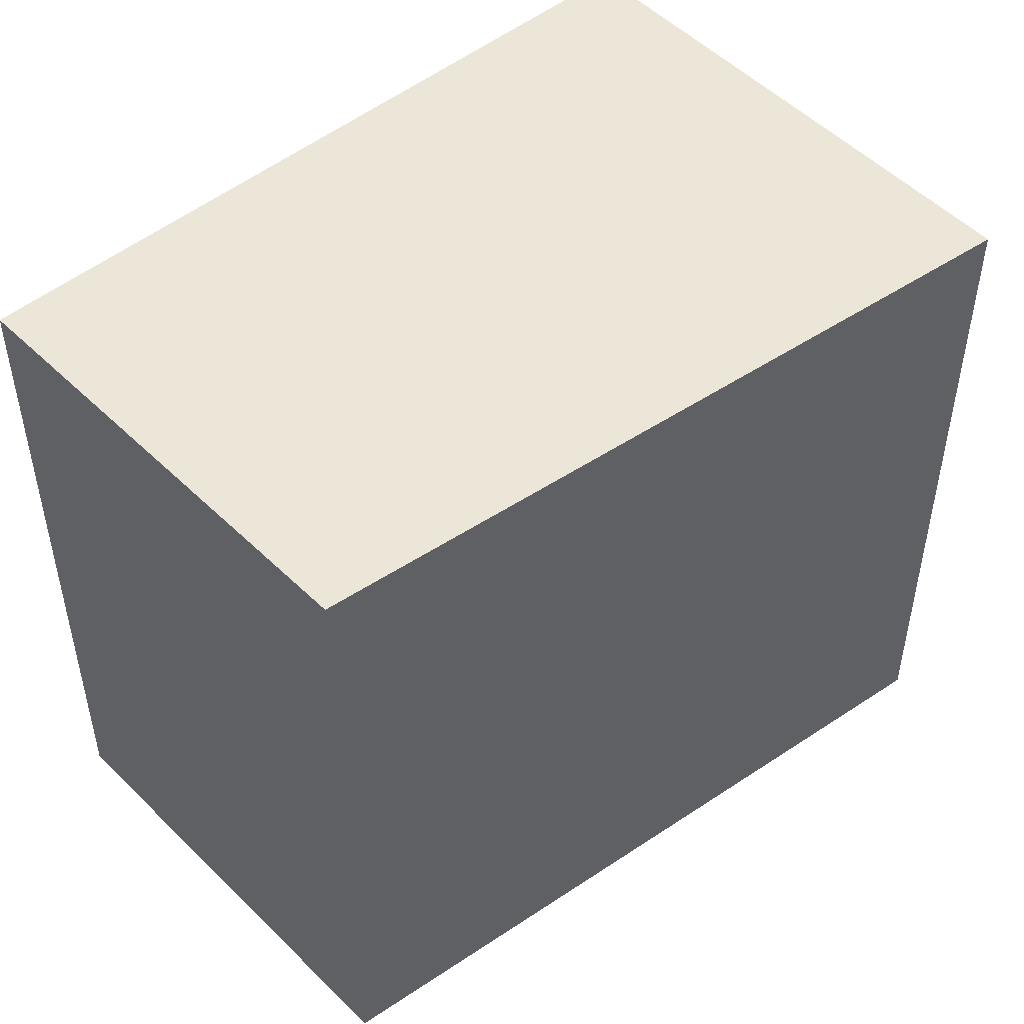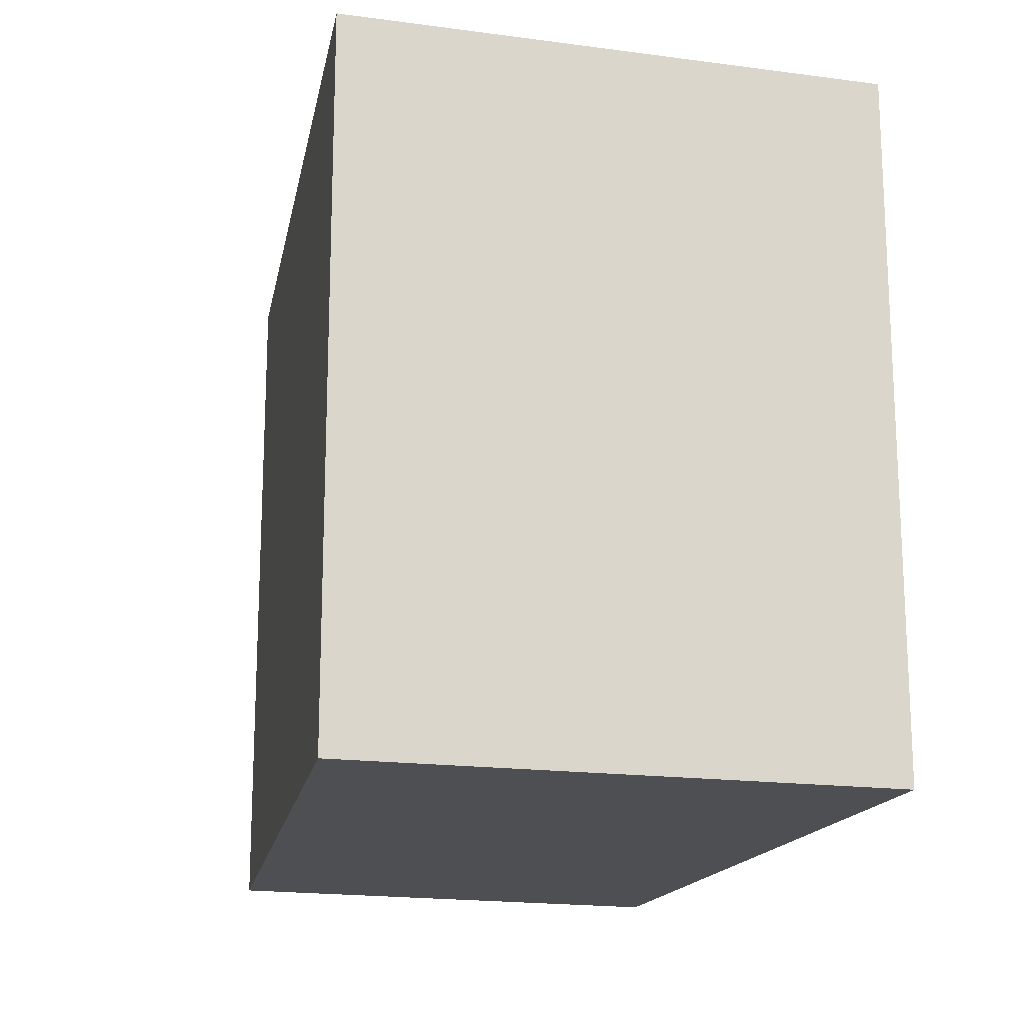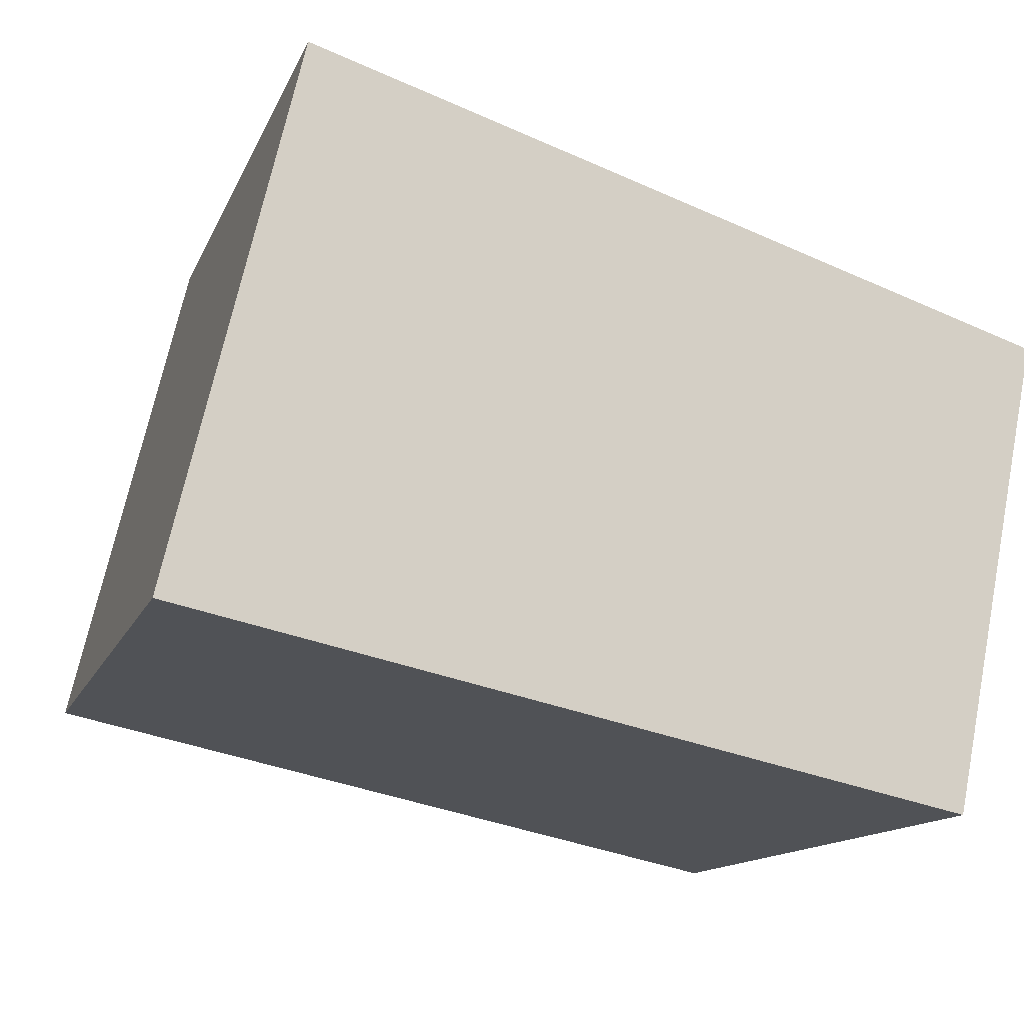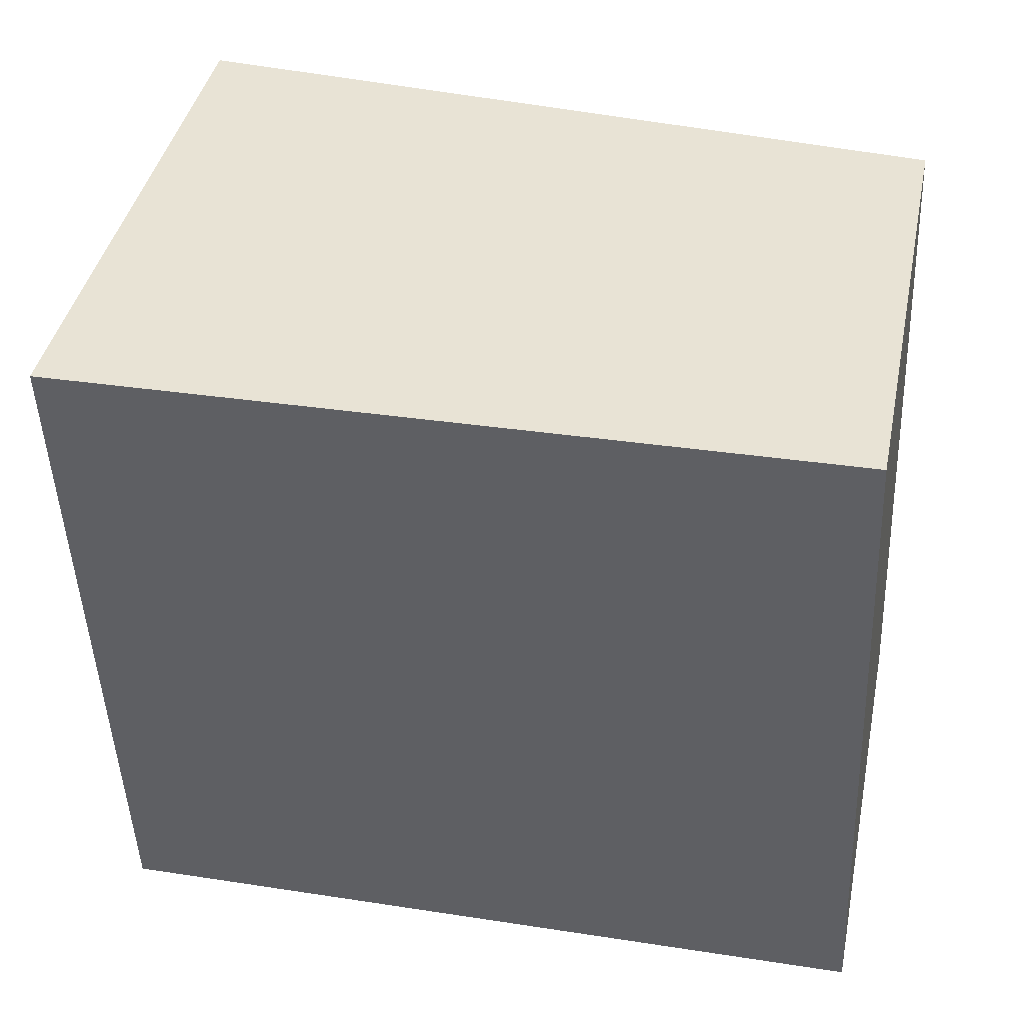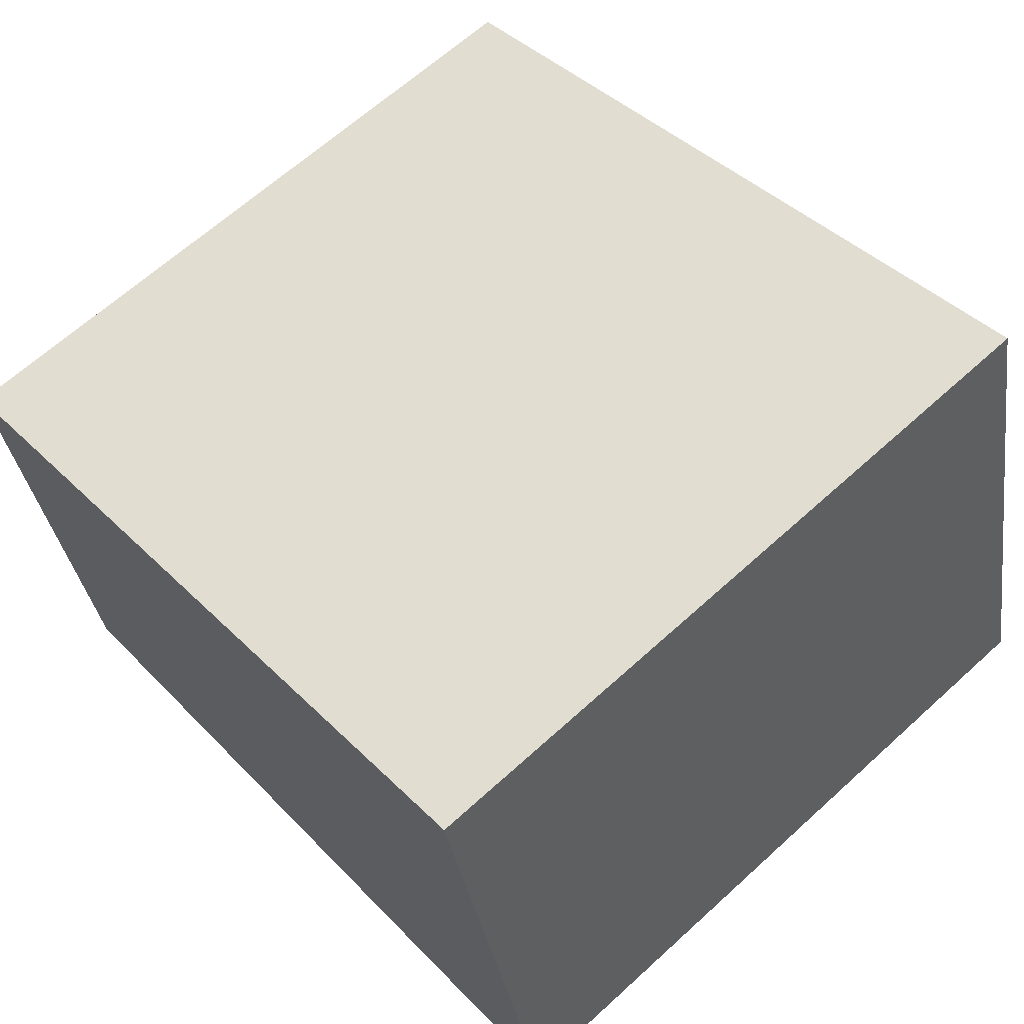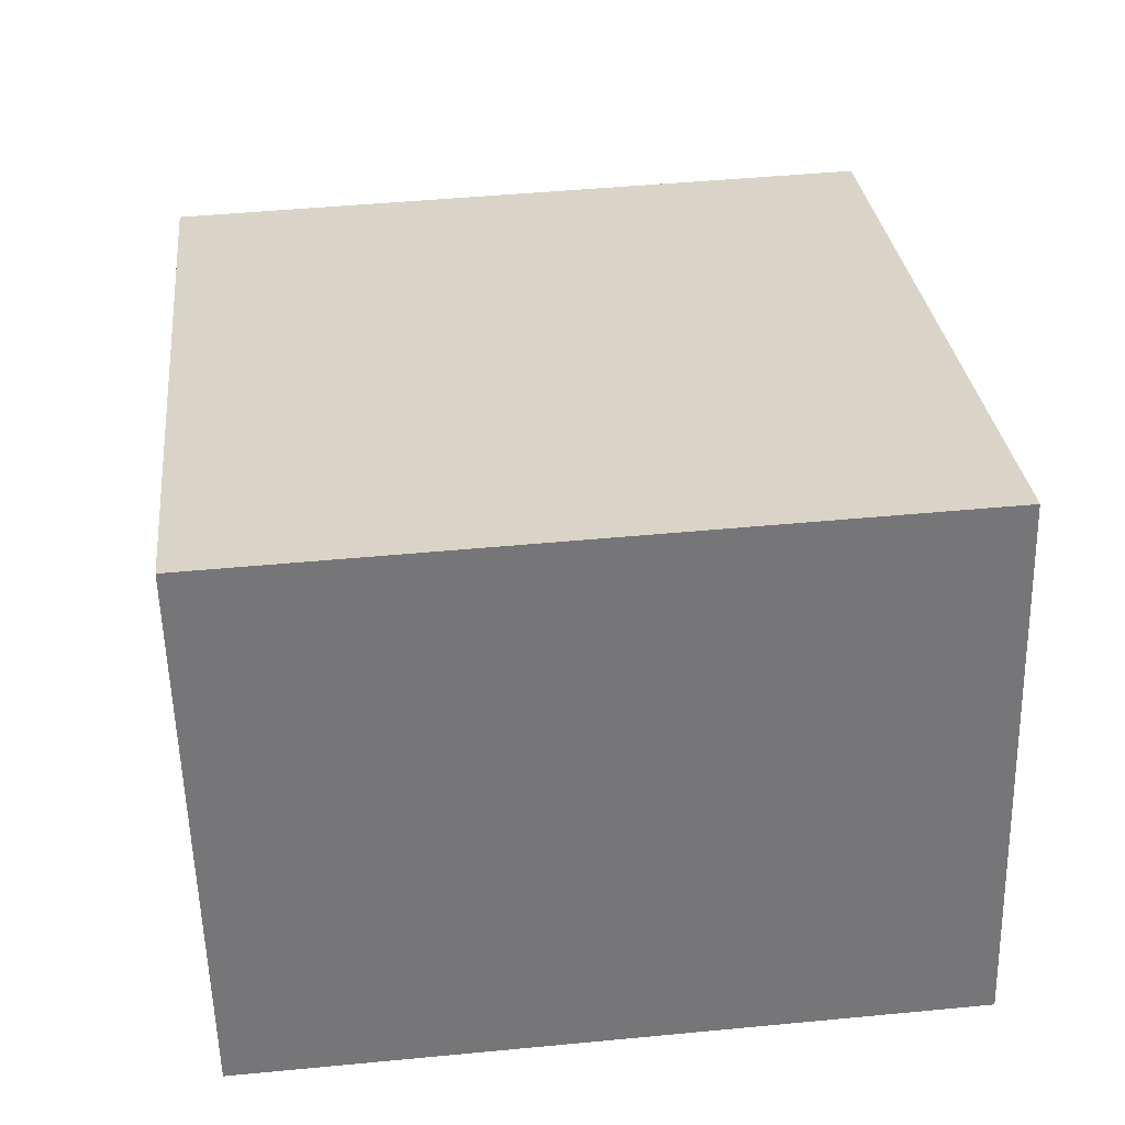
<metadata>
{"format":"obj","ext":"obj","renderer":"f3d","projection":"perspective","resolution":1024,"background":"white","views":[{"elev":49.3,"azim":-54.3,"up":"+Y"},{"elev":-17.5,"azim":61.8,"up":"+Y"},{"elev":-13.2,"azim":163.6,"up":"+Z"},{"elev":-47.5,"azim":-177.7,"up":"+Z"},{"elev":65.0,"azim":47.5,"up":"+Z"},{"elev":46.9,"azim":83.8,"up":"+Z"}]}
</metadata>
<code>
v  0 1.952 1.195e-16
v  2.351 1.952 -0.82
v  0.254 1.952 -1.272
v  2.005 1.952 0.645
v  2.351 5.021e-17 -0.82
v  0.254 7.789e-17 -1.272
v  0 0 0
v  2.005 -3.949e-17 0.645
g defaultobject
f 1 2 3
f 2 1 4
f 5 3 2
f 3 5 6
f 6 1 3
f 1 6 7
f 7 4 1
f 4 7 8
f 8 2 4
f 2 8 5
f 8 6 5
f 6 8 7

</code>
